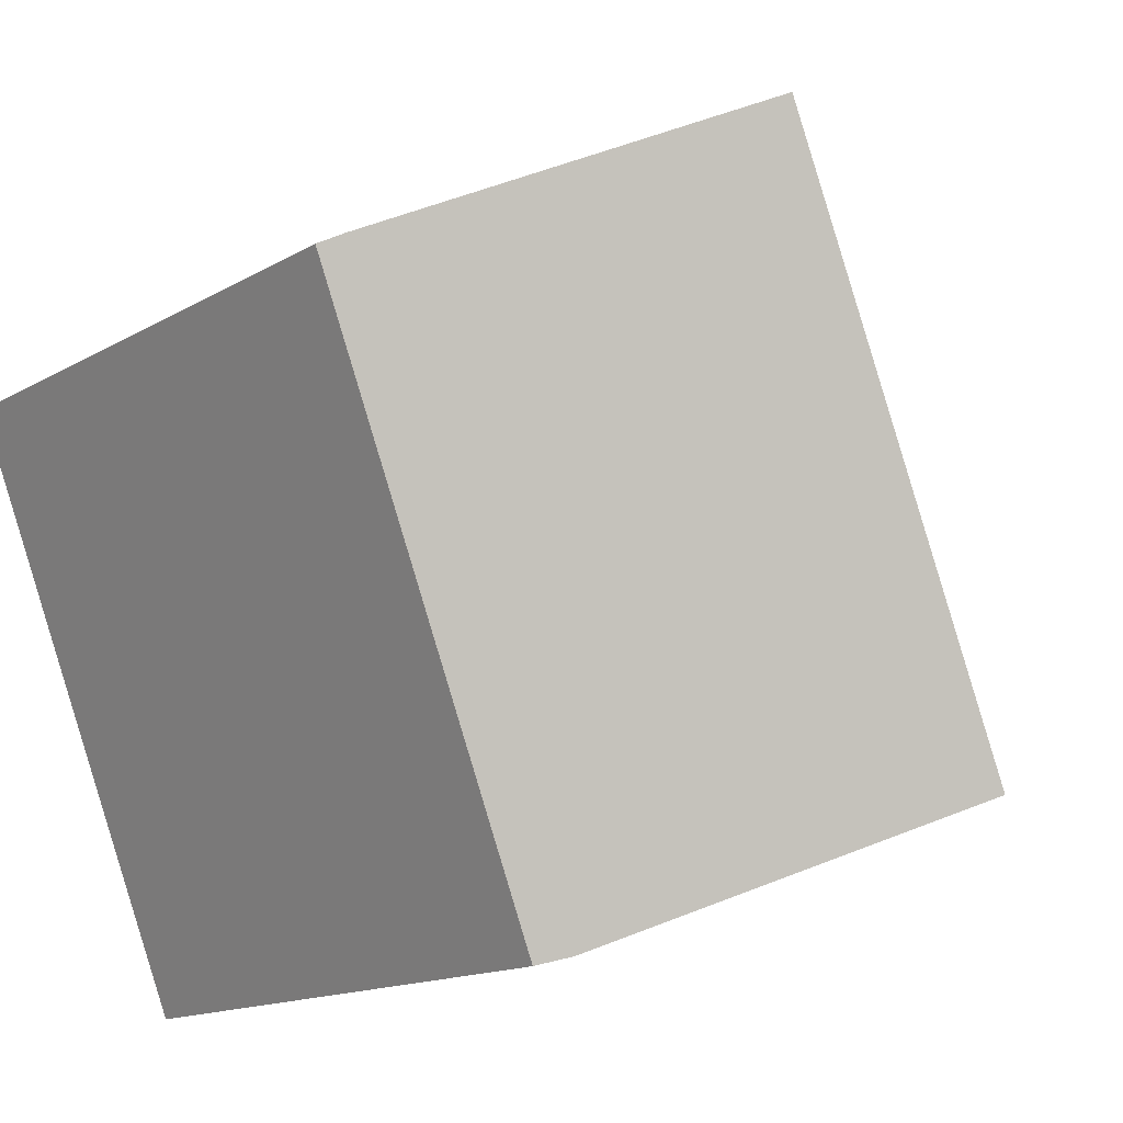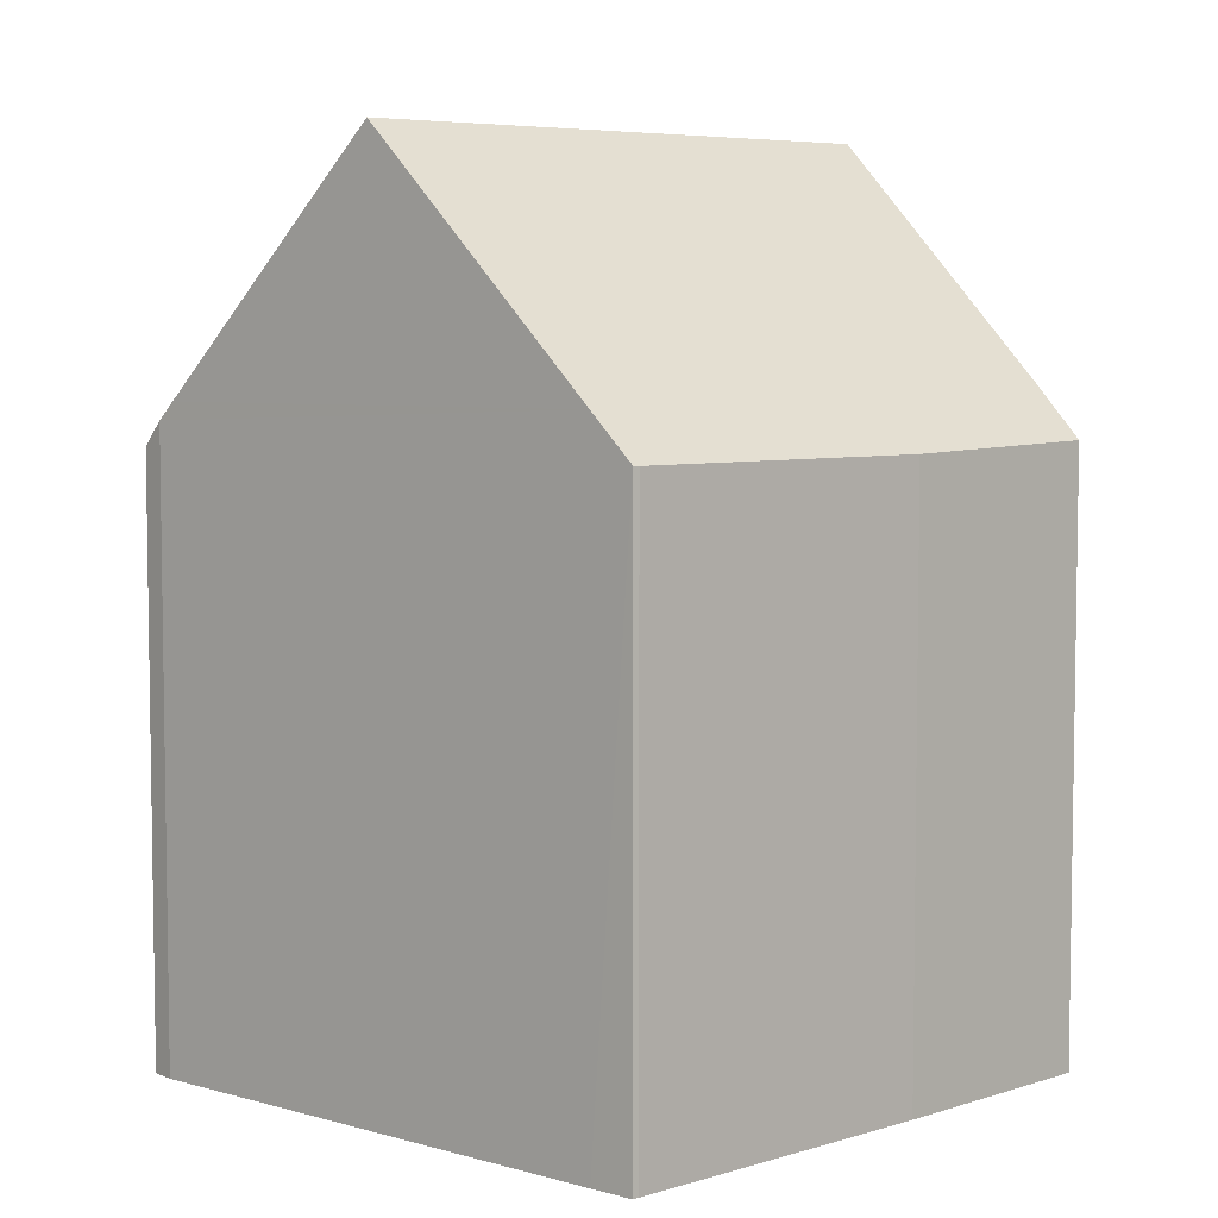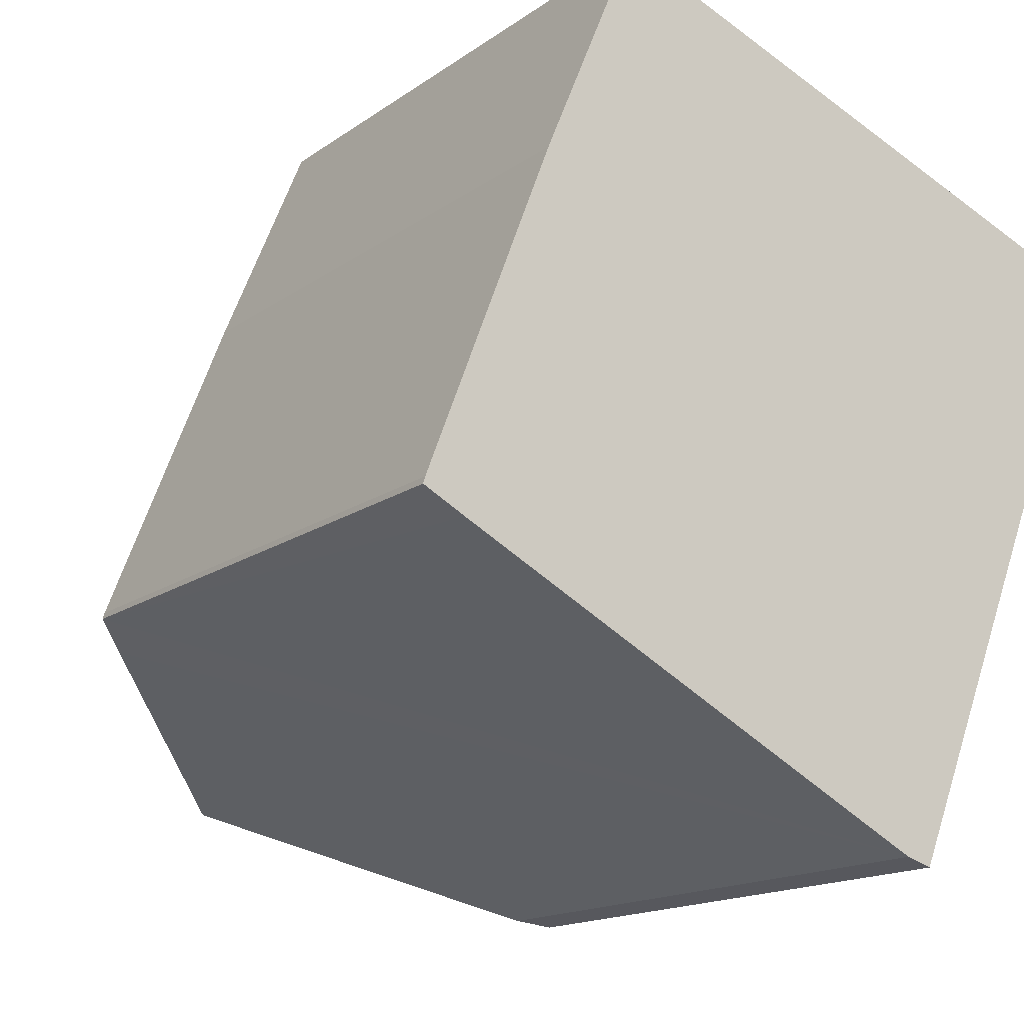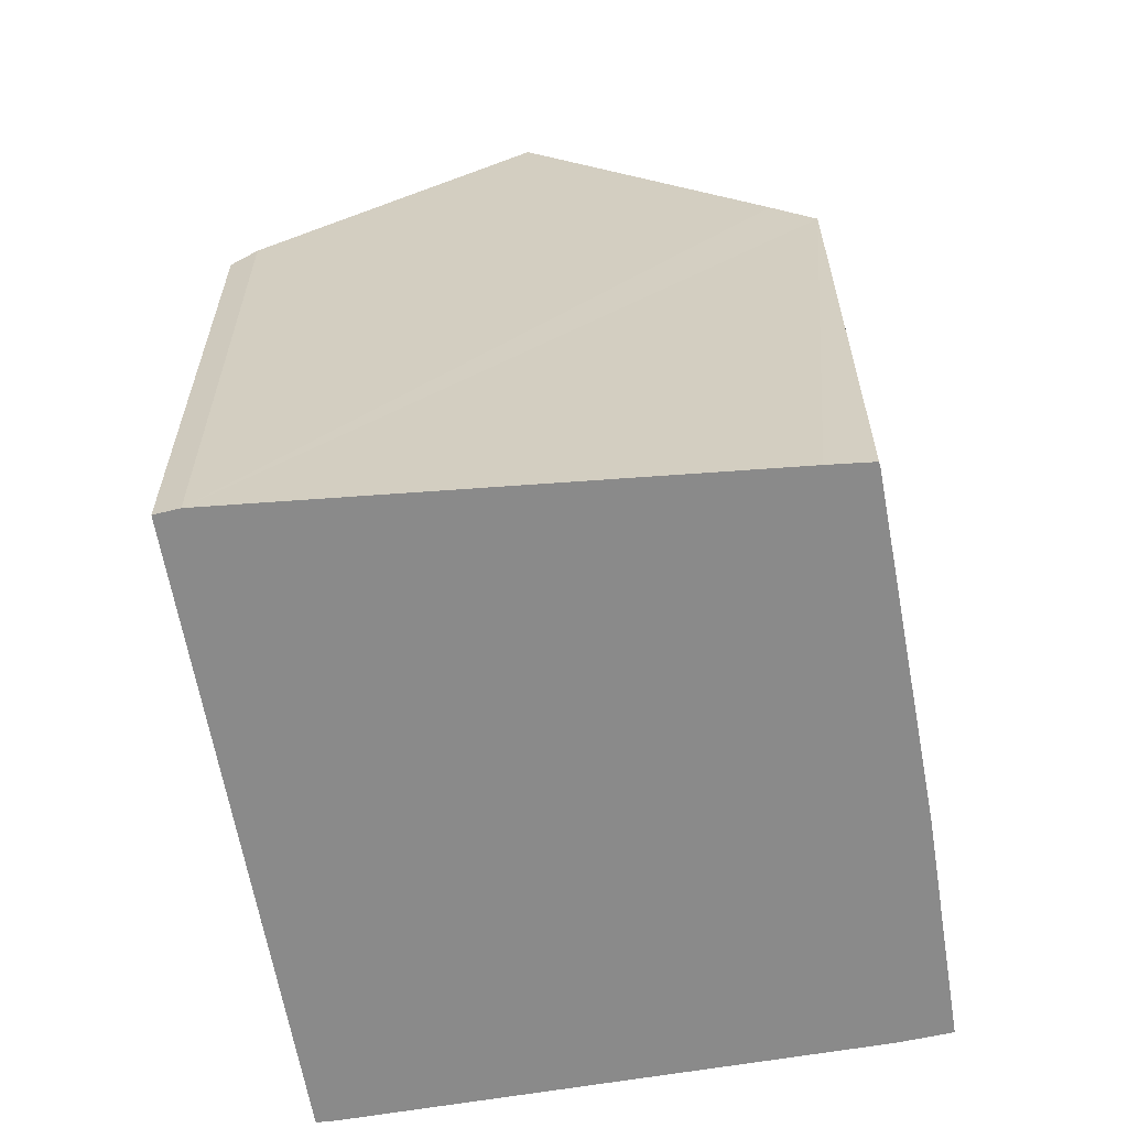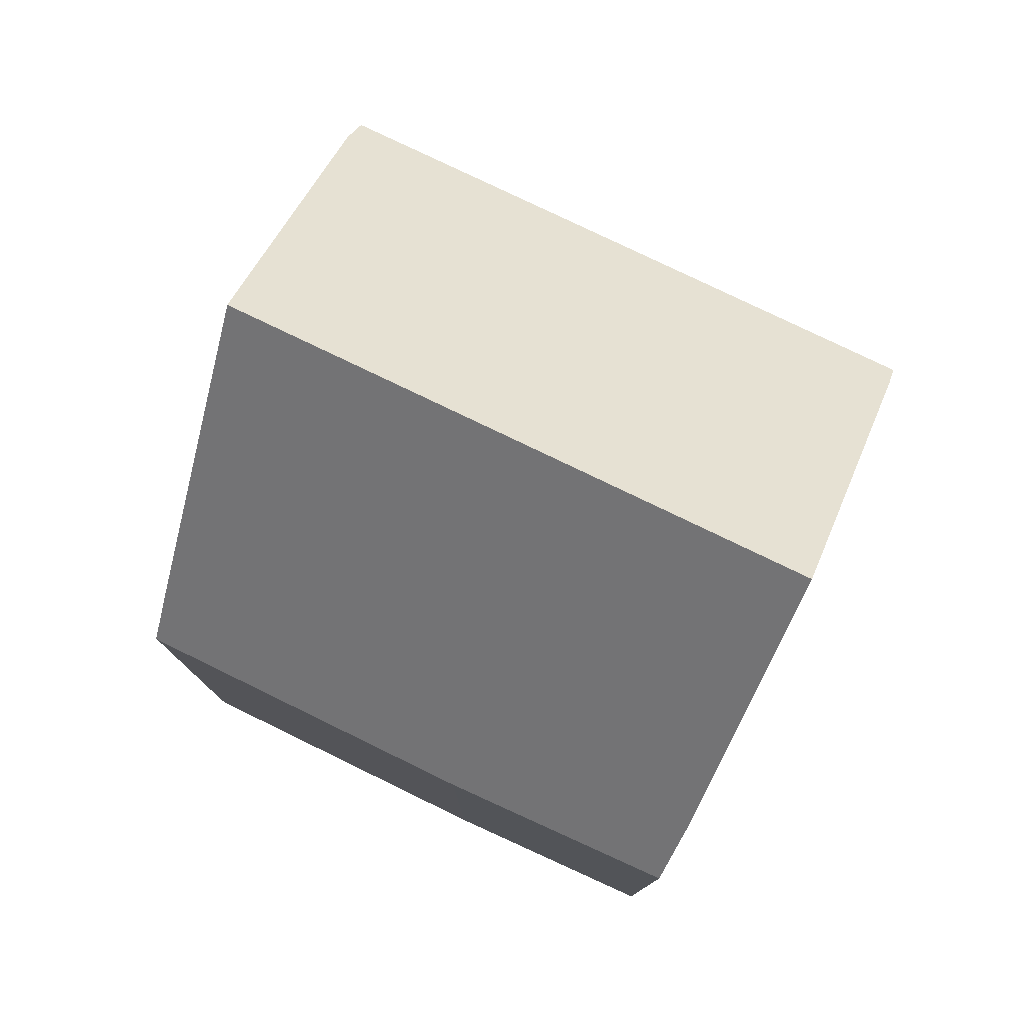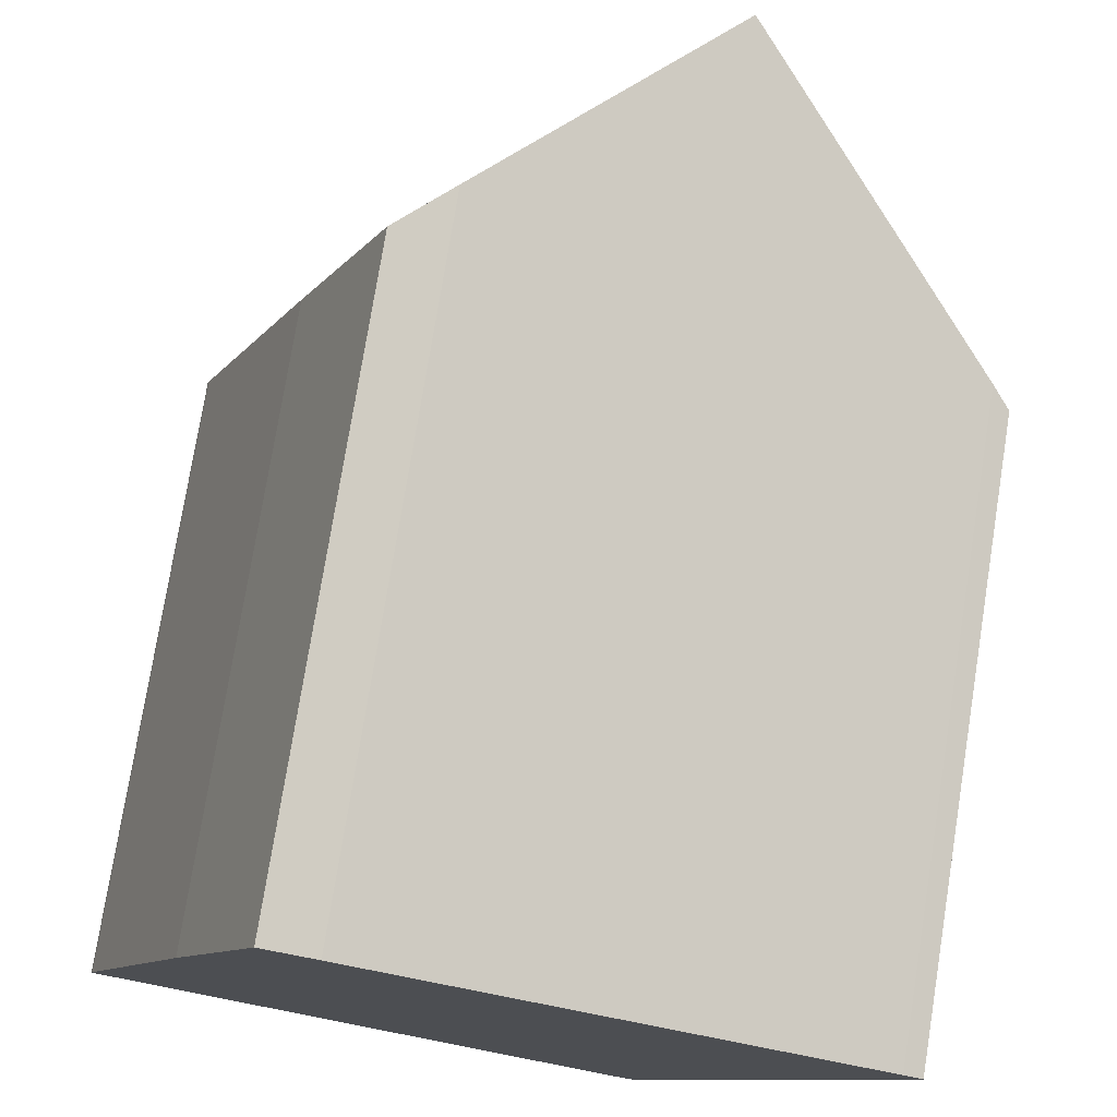
<metadata>
{"format":"obj","ext":"obj","renderer":"f3d","projection":"perspective","resolution":1024,"background":"white","views":[{"elev":-14.3,"azim":141.8,"up":"+Z"},{"elev":5.9,"azim":-111.7,"up":"+Y"},{"elev":-15.0,"azim":-33.8,"up":"+Z"},{"elev":-63.6,"azim":-148.4,"up":"+Y"},{"elev":79.4,"azim":-42.8,"up":"+Y"},{"elev":76.2,"azim":9.1,"up":"+Z"}]}
</metadata>
<code>
v  13.14 16.02 -6.817
v  13.9 15.38 -6.726
v  13.78 15.38 -7.016
v  19.77 15.38 8.155
v  19.3 15.89 8.377
v  12.72 16.48 -6.597
v  9.951 19.48 -5.165
v  18.72 16.49 8.61
v  12.6 22.87 11.06
v  6.825 22.87 -3.546
v  6.862 16.89 13.37
v  3.213 15.41 8.312
v  5.531 15.53 13.83
v  0.05 15.46 0.165
v  0 15.47 9.473e-16
v  1.037 16.6 -0.55
v  13.14 4.174e-16 -6.817
v  13.78 4.296e-16 -7.016
v  12.72 4.039e-16 -6.597
v  9.951 3.163e-16 -5.165
v  1.037 3.368e-17 -0.55
v  0 0 0
v  6.825 2.171e-16 -3.546
v  0.05 -1.01e-17 0.165
v  3.213 -5.09e-16 8.312
v  5.531 -8.467e-16 13.83
v  6.862 -8.184e-16 13.37
v  18.72 -5.272e-16 8.61
v  19.3 -5.129e-16 8.377
v  12.6 -6.775e-16 11.06
v  19.77 -4.994e-16 8.155
v  13.9 4.118e-16 -6.726
g defaultobject
f 1 2 3
f 2 1 4
f 4 1 5
f 5 1 6
f 5 6 7
f 5 7 8
f 8 7 9
f 9 7 10
f 11 12 13
f 12 11 9
f 12 9 14
f 14 9 10
f 14 10 15
f 15 10 16
f 3 17 1
f 17 3 18
f 7 16 10
f 16 7 6
f 16 6 1
f 16 1 17
f 16 17 15
f 15 17 19
f 15 19 20
f 15 20 21
f 15 21 22
f 21 20 23
f 22 14 15
f 14 22 24
f 24 12 14
f 12 24 25
f 26 12 25
f 26 13 12
f 13 27 11
f 27 13 26
f 11 8 9
f 8 11 27
f 8 27 5
f 5 27 28
f 5 28 29
f 28 27 30
f 29 4 5
f 4 29 31
f 2 18 3
f 18 2 4
f 18 4 32
f 32 4 31
f 29 32 31
f 32 29 28
f 32 28 30
f 32 30 27
f 32 27 26
f 32 26 25
f 32 25 18
f 18 25 17
f 17 25 19
f 19 25 20
f 20 25 23
f 23 25 24
f 23 24 21
f 21 24 22

</code>
